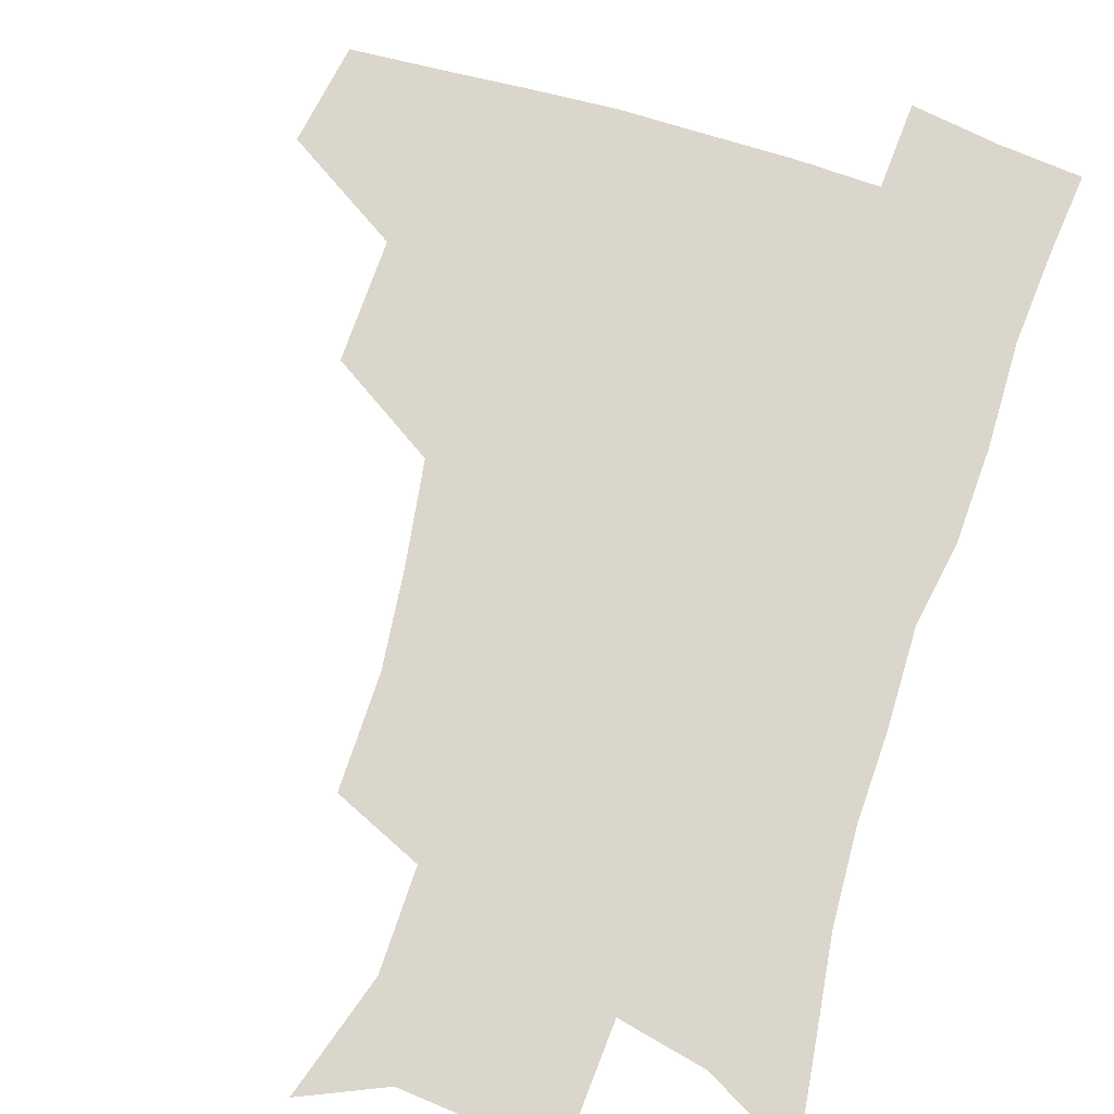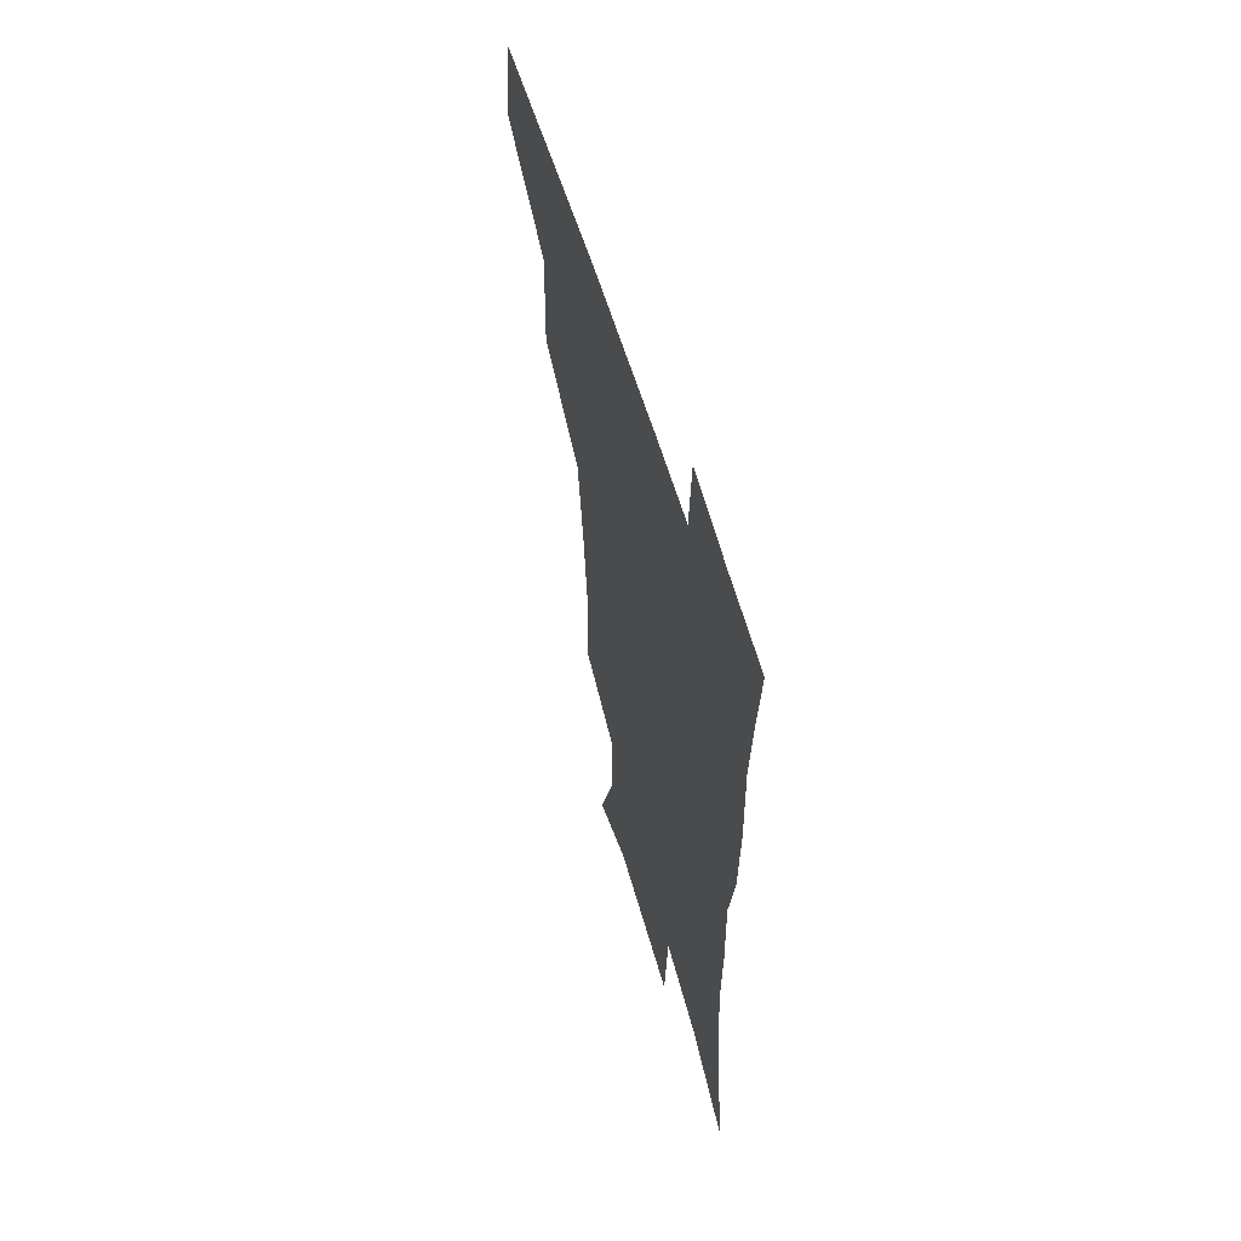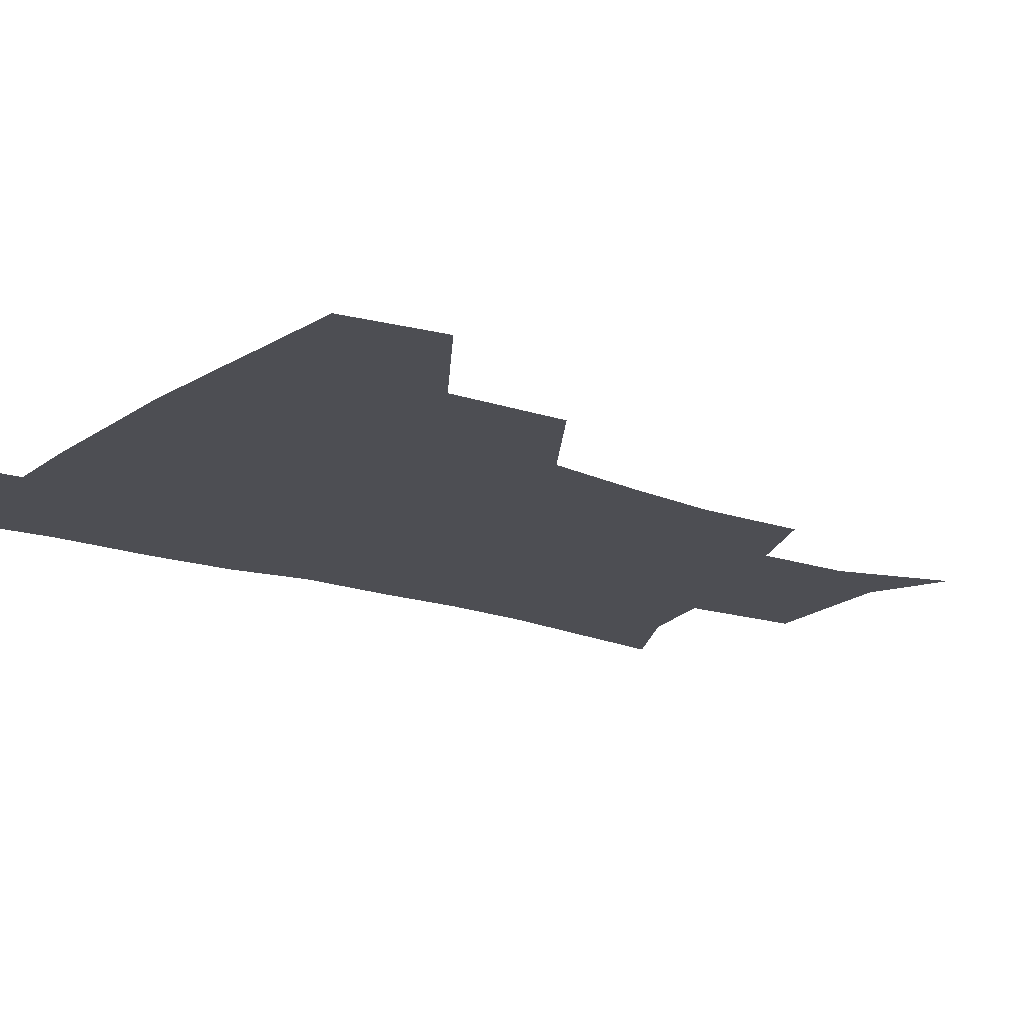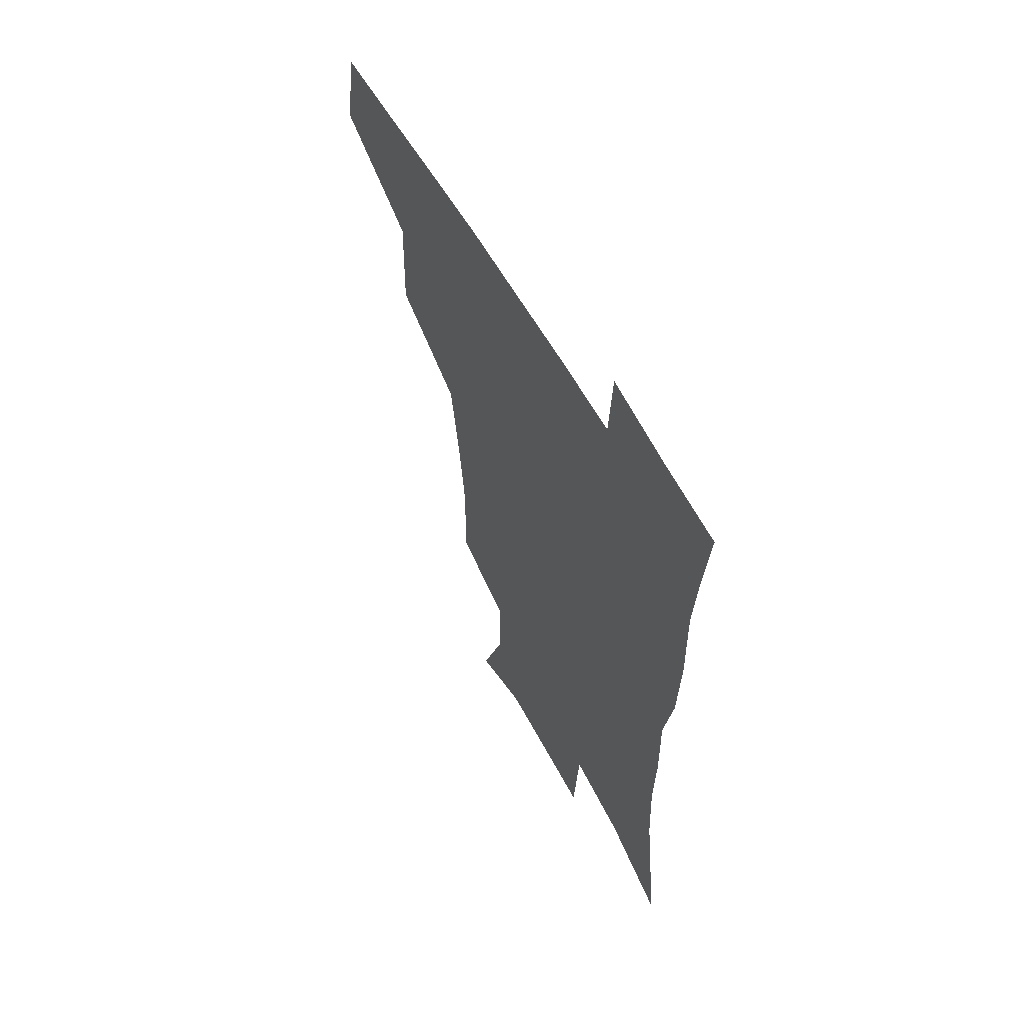
<metadata>
{"format":"obj","ext":"obj","renderer":"f3d","projection":"perspective","resolution":1024,"background":"white","views":[{"elev":73.8,"azim":17.6,"up":"+Z"},{"elev":59.5,"azim":73.5,"up":"+Y"},{"elev":-17.3,"azim":-125.9,"up":"+Z"},{"elev":60.7,"azim":60.8,"up":"+Y"}]}
</metadata>
<code>
v 479 443.2 0
v 484.8 477.9 0
v 516.2 377.2 0
v 517.3 418.8 0
v 516.5 450.6 0
v 514.5 479.9 0
v 559.1 248.6 0
v 559.7 287.5 0
v 556.2 319.9 0
v 551.1 354.7 0
v 546.8 388.1 0
v 547.7 424.2 0
v 546.3 453.2 0
v 543.6 482 0
v 574.7 160.9 0
v 587.7 201.4 0
v 588.4 235.6 0
v 585.9 271.2 0
v 584.1 304.7 0
v 581.1 335.2 0
v 578.4 367.1 0
v 577.4 399.2 0
v 576.3 427.7 0
v 575.8 455.2 0
v 572.6 483.8 0
v 602.2 172.9 0
v 610.8 212.8 0
v 610 244.9 0
v 608.9 280.7 0
v 607.2 310.7 0
v 605.4 341 0
v 604 371.4 0
v 603.6 402 0
v 603.2 428.8 0
v 603.1 456.3 0
v 602.2 484 0
v 627.8 170.5 0
v 633.3 215.9 0
v 632.6 250.1 0
v 631.5 281 0
v 630.3 313.5 0
v 629.5 343.8 0
v 629.1 373.8 0
v 629.2 402.7 0
v 629.9 429.4 0
v 630.6 456.8 0
v 630.5 484.2 0
v 654.1 167.9 0
v 656.9 210.8 0
v 655.6 248 0
v 654.2 281.4 0
v 653.7 311 0
v 653.5 341.6 0
v 653.9 371.3 0
v 654.6 400.6 0
v 656 428.4 0
v 657.5 456.3 0
v 659.3 483.3 0
v 661.1 513.3 0
v 686.4 204.3 0
v 681.2 240.6 0
v 678.4 274 0
v 676.8 306.3 0
v 678.9 333.6 0
v 679.1 365 0
v 680.7 394.6 0
v 682.3 424.3 0
v 684 453.9 0
v 686.6 481.1 0
v 690.5 508.6 0
v 717.9 187.1 0
v 713.7 219.9 0
v 709.2 253.9 0
v 707.6 285.6 0
v 708.5 315.3 0
v 707.9 349.2 0
v 712.8 377.5 0
v 714.2 410 0
v 713.4 445.5 0
v 715.7 476.4 0
v 718.8 505.7 0
f 4 5 1
f 1 5 2
f 5 6 2
f 10 11 3
f 3 11 4
f 11 12 4
f 4 12 5
f 12 13 5
f 5 13 6
f 13 14 6
f 17 18 7
f 7 18 8
f 18 19 8
f 8 19 9
f 19 20 9
f 9 20 10
f 20 21 10
f 10 21 11
f 21 22 11
f 11 22 12
f 22 23 12
f 12 23 13
f 23 24 13
f 13 24 14
f 24 25 14
f 15 26 16
f 26 27 16
f 16 27 17
f 27 28 17
f 17 28 18
f 28 29 18
f 18 29 19
f 29 30 19
f 19 30 20
f 30 31 20
f 20 31 21
f 31 32 21
f 21 32 22
f 32 33 22
f 22 33 23
f 33 34 23
f 23 34 24
f 34 35 24
f 24 35 25
f 35 36 25
f 26 37 27
f 37 38 27
f 27 38 28
f 38 39 28
f 28 39 29
f 39 40 29
f 29 40 30
f 40 41 30
f 30 41 31
f 41 42 31
f 31 42 32
f 42 43 32
f 32 43 33
f 43 44 33
f 33 44 34
f 44 45 34
f 34 45 35
f 45 46 35
f 35 46 36
f 46 47 36
f 37 48 38
f 48 49 38
f 38 49 39
f 49 50 39
f 39 50 40
f 50 51 40
f 40 51 41
f 51 52 41
f 41 52 42
f 52 53 42
f 42 53 43
f 53 54 43
f 43 54 44
f 54 55 44
f 44 55 45
f 55 56 45
f 45 56 46
f 56 57 46
f 46 57 47
f 57 58 47
f 49 60 50
f 60 61 50
f 50 61 51
f 61 62 51
f 51 62 52
f 62 63 52
f 52 63 53
f 63 64 53
f 53 64 54
f 64 65 54
f 54 65 55
f 65 66 55
f 55 66 56
f 66 67 56
f 56 67 57
f 67 68 57
f 57 68 58
f 68 69 58
f 58 69 59
f 69 70 59
f 60 71 61
f 71 72 61
f 61 72 62
f 72 73 62
f 62 73 63
f 73 74 63
f 63 74 64
f 74 75 64
f 64 75 65
f 75 76 65
f 65 76 66
f 76 77 66
f 66 77 67
f 77 78 67
f 67 78 68
f 78 79 68
f 68 79 69
f 79 80 69
f 69 80 70
f 80 81 70

</code>
